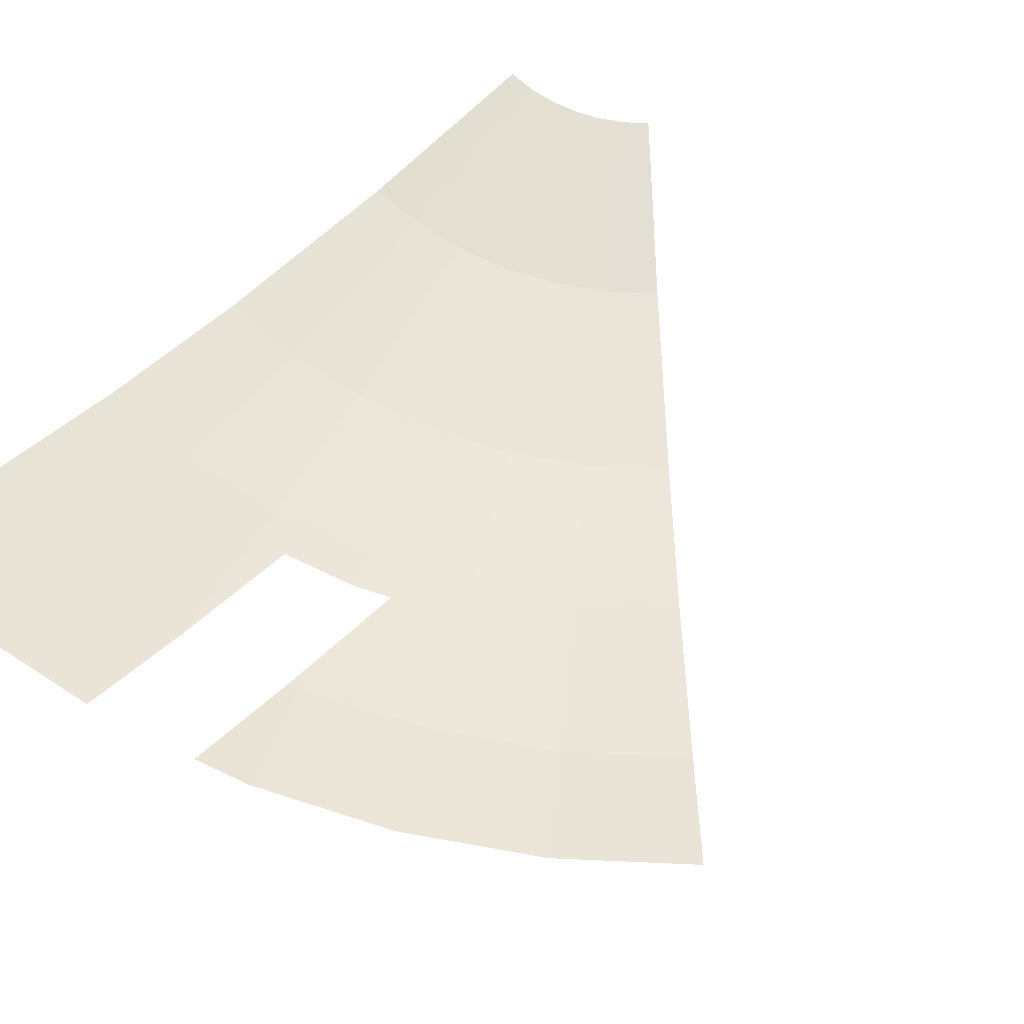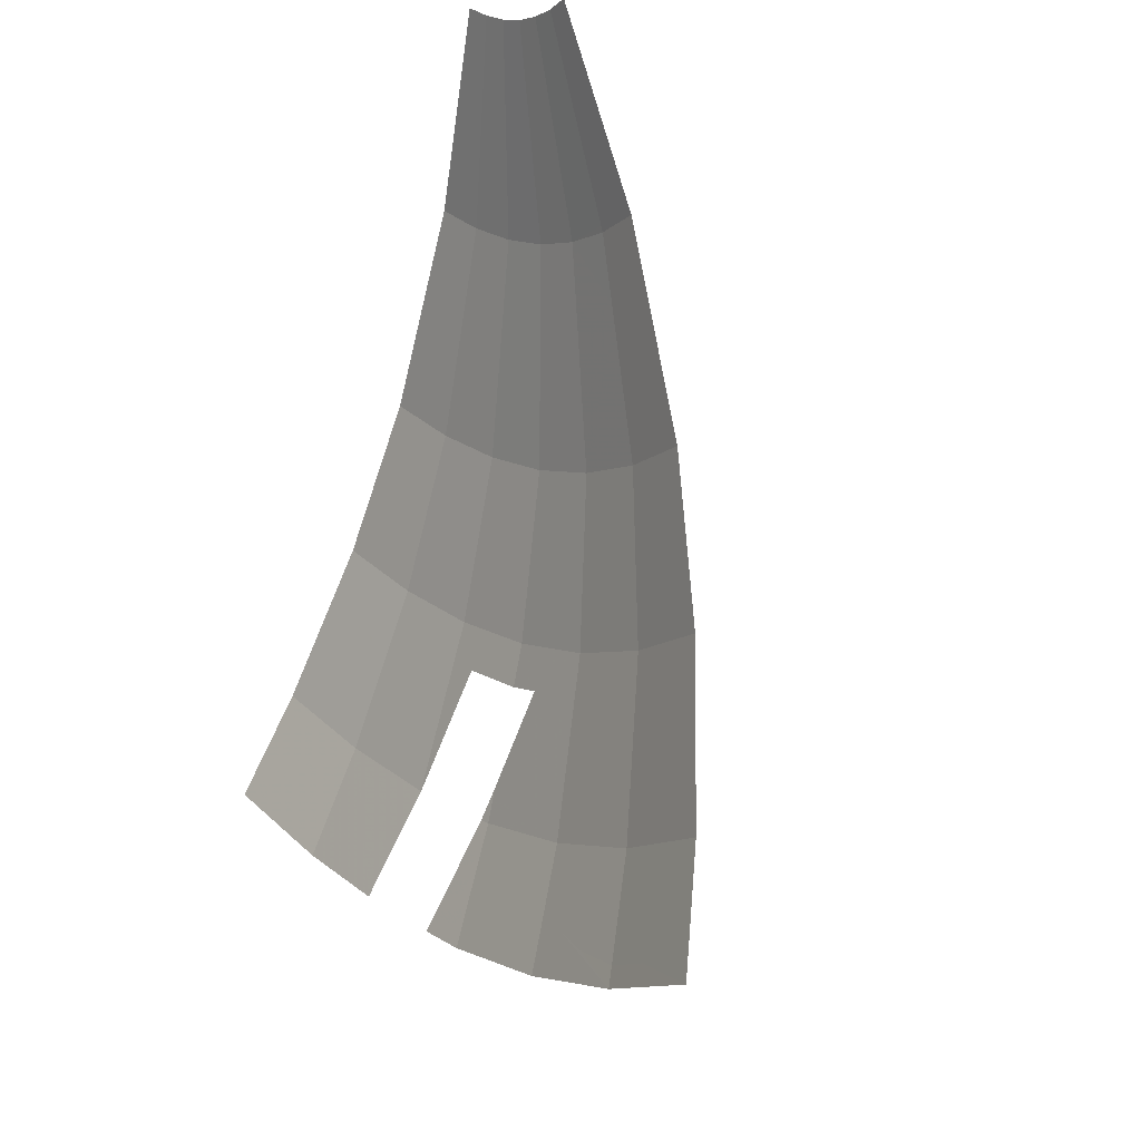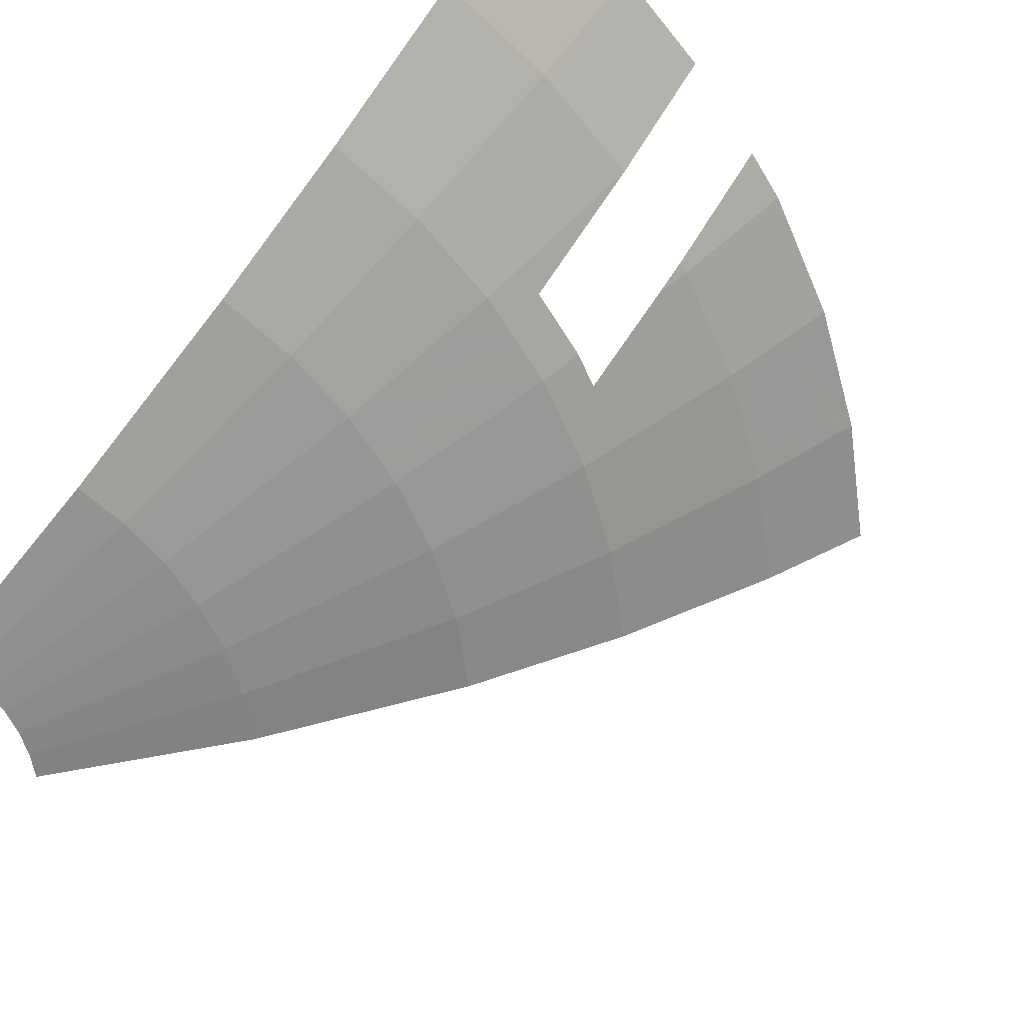
<metadata>
{"format":"obj","ext":"obj","renderer":"f3d","projection":"perspective","resolution":1024,"background":"white","views":[{"elev":76.8,"azim":-136.3,"up":"+Y"},{"elev":36.8,"azim":-128.3,"up":"+Z"},{"elev":-58.8,"azim":139.6,"up":"+Y"}]}
</metadata>
<code>
v 0 0.2 -3
v 0 -0.005 -2.7
v -0.3523 -0.005 -2.677
v -0.3915 0.2 -2.974
v -1.148 0.2 -2.772
v -1.033 -0.005 -2.495
v -1.261 0.05536 -2.481
v -1.5 0.2 -2.598
v -1.261 0.05536 -2.481
v -1.385 0.08808 -2.473
v -1.5 0.2 -2.598
v -1.385 0.08808 -2.473
v -1.424 0.09573 -2.466
v -1.5 0.2 -2.598
v -1.033 -0.005 -2.495
v -1.253 -0.005 -2.386
v -1.261 0.05536 -2.481
v -1.424 0.09573 -2.466
v -1.545 0.13 -2.445
v -1.5 0.2 -2.598
v -1.545 0.13 -2.445
v -1.65 0.1514 -2.413
v -1.826 0.2 -2.38
v -1.5 0.2 -2.598
v -1.65 0.1514 -2.413
v -1.796 0.1657 -2.34
v -1.826 0.2 -2.38
v -0.308 -0.1996 -2.34
v -0.1339 -0.1996 -2.351
v -0.1339 -0.2625 -2.241
v -0.2936 -0.2625 -2.231
v 0 -0.005 -2.7
v 0 -0.1624 -2.425
v -0.3165 -0.1623 -2.404
v -0.3523 -0.005 -2.677
v 0 -0.1759 -2.401
v -0.3135 -0.1757 -2.381
v -0.3165 -0.1623 -2.404
v 0 -0.1624 -2.425
v -0.6988 -0.005 -2.608
v -0.3523 -0.005 -2.677
v -0.3165 -0.1623 -2.404
v -0.6216 -0.1758 -2.32
v -0.3135 -0.1757 -2.381
v -0.4 -0.1757 -2.364
v -0.3165 -0.1623 -2.404
v -0.4 -0.1757 -2.364
v -0.6216 -0.1758 -2.32
v -0.3165 -0.1623 -2.404
v -0.4 -0.1996 -2.321
v -0.308 -0.1996 -2.34
v -0.2936 -0.2625 -2.231
v -0.5823 -0.2625 -2.173
v -0.6216 -0.1758 -2.32
v -0.4 -0.1757 -2.364
v -0.4 -0.1996 -2.321
v -0.5823 -0.2625 -2.173
v -1.226 -0.1746 -2.065
v -1.233 -0.1389 -2.136
v -1.201 -0.1758 -2.08
v -1.204 -0.1996 -2.027
v -1.201 -0.1758 -2.08
v -1.125 -0.2625 -1.948
v -1.204 -0.1996 -2.027
v -1.437 -0.1998 -1.872
v -1.204 -0.1996 -2.027
v -1.125 -0.2625 -1.948
v -1.37 -0.2625 -1.785
v -0.2936 -0.2625 -2.231
v -0.1339 -0.2625 -2.241
v -0.1339 -0.4625 -1.791
v -0.2349 -0.4625 -1.785
v -0.4658 -0.4625 -1.739
v -0.5823 -0.2625 -2.173
v -0.2936 -0.2625 -2.231
v -0.2349 -0.4625 -1.785
v -0.6888 -0.4625 -1.663
v -0.8611 -0.2625 -2.079
v -0.5823 -0.2625 -2.173
v -0.4658 -0.4625 -1.739
v -1.125 -0.2625 -1.948
v -0.8611 -0.2625 -2.079
v -0.6888 -0.4625 -1.663
v -0.9 -0.4625 -1.559
v -1.37 -0.2625 -1.785
v -1.125 -0.2625 -1.948
v -0.9 -0.4625 -1.559
v -1.096 -0.4625 -1.428
v -1.49 -0.2625 -1.679
v -1.37 -0.2625 -1.785
v -1.096 -0.4625 -1.428
v -1.172 -0.4625 -1.361
v -0.2349 -0.4625 -1.785
v -0.1339 -0.4625 -1.791
v -0.1339 -0.5731 -1.437
v -0.1863 -0.5788 -1.416
v -0.4658 -0.4625 -1.739
v -0.2349 -0.4625 -1.785
v -0.1863 -0.5788 -1.416
v -0.36 -0.5903 -1.344
v -0.6888 -0.4625 -1.663
v -0.4658 -0.4625 -1.739
v -0.36 -0.5903 -1.344
v -0.5278 -0.594 -1.274
v -0.6955 -0.5903 -1.205
v -0.9 -0.4625 -1.559
v -0.6888 -0.4625 -1.663
v -0.5278 -0.594 -1.274
v -0.8692 -0.5788 -1.133
v -1.096 -0.4625 -1.428
v -0.9 -0.4625 -1.559
v -0.6955 -0.5903 -1.205
v -0.9216 -0.5731 -1.111
v -1.172 -0.4625 -1.361
v -1.096 -0.4625 -1.428
v -0.8692 -0.5788 -1.133
v -0.1498 -0.6596 -1.138
v 0 -0.65 -1.2
v 0 -0.76 -0.6
v -0.0783 -0.76 -0.5948
v -0.2894 -0.665 -1.08
v -0.1498 -0.6596 -1.138
v -0.0783 -0.76 -0.5948
v -0.1553 -0.76 -0.5795
v -0.4243 -0.6668 -1.024
v -0.2894 -0.665 -1.08
v -0.1553 -0.76 -0.5795
v -0.2296 -0.76 -0.5543
v -0.3 -0.76 -0.5196
v -0.5591 -0.665 -0.9684
v -0.4243 -0.6668 -1.024
v -0.2296 -0.76 -0.5543
v -0.6987 -0.6596 -0.9106
v -0.5591 -0.665 -0.9684
v -0.3 -0.76 -0.5196
v -0.3653 -0.76 -0.476
v -0.6987 -0.6596 -0.9106
v -0.3653 -0.76 -0.476
v -0.4243 -0.76 -0.4243
v -0.8485 -0.65 -0.8485
v -0.9029 -0.2 -2.18
v -0.8611 -0.2625 -2.079
v -1.125 -0.2625 -1.948
v -1 -0.2 -2.132
v -1.125 -0.2625 -1.948
v -1.201 -0.1758 -2.08
v -1 -0.1758 -2.179
v -1 -0.2 -2.132
v -1.201 -0.1758 -2.08
v -1.233 -0.1389 -2.136
v -1 -0.1758 -2.179
v -1 -0.1758 -2.179
v -1.233 -0.1389 -2.136
v -1.253 -0.005 -2.386
v -1 -0.1758 -2.179
v -1.253 -0.005 -2.386
v -1 -0.0548 -2.414
v -1 -0.0548 -2.414
v -1.253 -0.005 -2.386
v -1.033 -0.005 -2.495
v -1.033 -0.005 -2.495
v -1.148 0.2 -2.772
v -1 -0.005 -2.506
v -1 -0.005 -2.506
v -1.148 0.2 -2.772
v -1 0.2 -2.822
v -0.8611 -0.2625 -2.079
v -0.9029 -0.2 -2.18
v -0.7 -0.2 -2.248
v -0.8611 -0.2625 -2.079
v -0.7 -0.2 -2.248
v -0.5823 -0.2625 -2.173
v -0.5823 -0.2625 -2.173
v -0.7 -0.2 -2.248
v -0.6216 -0.1758 -2.32
v -0.7 -0.2 -2.248
v -0.7 -0.1758 -2.293
v -0.6216 -0.1758 -2.32
v -0.7 -0.005 -2.607
v -0.7 -0.00175 -2.613
v -0.6988 -0.005 -2.608
v -1 -0.0548 -2.414
v -1.033 -0.005 -2.495
v -1 -0.005 -2.506
v -0.7 -0.005 -2.607
v -0.6988 -0.005 -2.608
v -0.7 -0.1758 -2.293
v -0.7 -0.1758 -2.293
v -0.6988 -0.005 -2.608
v -0.6216 -0.1758 -2.32
v -0.6988 -0.005 -2.608
v -0.7 -0.00175 -2.613
v -0.3523 -0.005 -2.677
v -0.3523 -0.005 -2.677
v -0.7 -0.00175 -2.613
v -0.7 0.2 -2.913
v -0.3523 -0.005 -2.677
v -0.7 0.2 -2.913
v -0.3915 0.2 -2.974
v -1.568 -0.1997 -1.757
v -1.437 -0.1998 -1.872
v -1.37 -0.2625 -1.785
v -1.49 -0.2625 -1.679
v -1.762 -0.005 -2.038
v -1.916 0.1658 -2.235
v -1.74 -0.005 -2.058
v -1.826 0.2 -2.38
v -1.796 0.1657 -2.34
v -1.916 0.1658 -2.235
v -2.121 0.2 -2.121
v -1.916 0.1658 -2.235
v -2.086 0.1659 -2.086
v -2.121 0.2 -2.121
v -0.01106 -0.1997 -2.359
v 0 -0.1997 -2.36
v 0 -0.2625 -2.25
v -0.01106 -0.2625 -2.249
v -0.1339 -0.1996 -2.351
v -0.09394 -0.1996 -2.354
v -0.09394 -0.2625 -2.244
v -0.1339 -0.2625 -2.241
v 0 -0.1997 -2.36
v -0.01106 -0.1997 -2.359
v 0 -0.1759 -2.401
v -0.01106 -0.1997 -2.359
v -0.09394 -0.1996 -2.354
v 0 -0.1759 -2.401
v 0 -0.1759 -2.401
v -0.09394 -0.1996 -2.354
v -0.1339 -0.1996 -2.351
v -0.3135 -0.1757 -2.381
v -0.1339 -0.1996 -2.351
v -0.308 -0.1996 -2.34
v -0.3135 -0.1757 -2.381
v -0.3135 -0.1757 -2.381
v -0.308 -0.1996 -2.34
v -0.4 -0.1996 -2.321
v -0.4 -0.1757 -2.364
v -1.226 -0.1746 -2.065
v -1.204 -0.1996 -2.027
v -1.437 -0.1998 -1.872
v -1.462 -0.1759 -1.905
v -0.1339 -0.2625 -2.241
v -0.09394 -0.2625 -2.244
v -0.09394 -0.4625 -1.794
v -0.1339 -0.4625 -1.791
v 0 -0.2625 -2.25
v 0 -0.4625 -1.8
v -0.01106 -0.4625 -1.799
v -0.01106 -0.2625 -2.249
v -1.52 -0.2625 -1.653
v -1.49 -0.2625 -1.679
v -1.172 -0.4625 -1.361
v -1.202 -0.4625 -1.335
v -1.264 -0.4625 -1.28
v -1.273 -0.4625 -1.273
v -1.591 -0.2625 -1.591
v -1.583 -0.2625 -1.598
v -0.01106 -0.5756 -1.437
v -0.01106 -0.4625 -1.799
v 0 -0.4625 -1.8
v 0 -0.5891 -1.395
v -0.01106 -0.5756 -1.437
v 0 -0.5891 -1.395
v -0.1 -0.587 -1.395
v -0.09394 -0.5739 -1.437
v -0.09394 -0.5739 -1.437
v -0.1 -0.587 -1.395
v -0.13 -0.5864 -1.395
v -0.1339 -0.5731 -1.437
v -0.1339 -0.4625 -1.791
v -0.09394 -0.4625 -1.794
v -0.09394 -0.5739 -1.437
v -0.1339 -0.5731 -1.437
v -0.1863 -0.5788 -1.416
v -0.1339 -0.5731 -1.437
v -0.13 -0.5864 -1.395
v -0.1809 -0.5919 -1.374
v 0 -0.65 -1.2
v -0.1 -0.65 -1.193
v 0 -0.6386 -1.236
v -0.13 -0.5864 -1.395
v -0.1 -0.587 -1.395
v -0.1 -0.65 -1.193
v -0.13 -0.65 -1.191
v -0.1809 -0.5919 -1.374
v -0.3494 -0.6031 -1.304
v -0.36 -0.5903 -1.344
v -0.1863 -0.5788 -1.416
v -0.3494 -0.6031 -1.304
v -0.5122 -0.6067 -1.237
v -0.5278 -0.594 -1.274
v -0.36 -0.5903 -1.344
v -0.5278 -0.594 -1.274
v -0.5122 -0.6067 -1.237
v -0.6751 -0.6031 -1.169
v -0.6955 -0.5903 -1.205
v -0.6955 -0.5903 -1.205
v -0.6751 -0.6031 -1.169
v -0.8436 -0.592 -1.099
v -0.8692 -0.5788 -1.133
v -1.273 -0.4625 -1.273
v -1.264 -0.4625 -1.28
v -1.008 -0.5756 -1.024
v -0.9864 -0.5891 -0.9864
v -0.9157 -0.587 -1.057
v -0.9864 -0.5891 -0.9864
v -1.008 -0.5756 -1.024
v -0.9499 -0.5739 -1.083
v -0.8945 -0.5864 -1.078
v -0.9157 -0.587 -1.057
v -0.9499 -0.5739 -1.083
v -0.9216 -0.5731 -1.111
v -0.9499 -0.5739 -1.083
v -1.202 -0.4625 -1.335
v -1.172 -0.4625 -1.361
v -0.9216 -0.5731 -1.111
v -0.8945 -0.5864 -1.078
v -0.9216 -0.5731 -1.111
v -0.8692 -0.5788 -1.133
v -0.8436 -0.592 -1.099
v -0.7734 -0.65 -0.9145
v -0.8485 -0.65 -0.8485
v -0.8742 -0.6386 -0.8742
v -0.9157 -0.587 -1.057
v -0.8945 -0.5864 -1.078
v -0.7506 -0.65 -0.9344
v -0.7734 -0.65 -0.9145
v -0.13 -0.6516 -1.183
v -0.1 -0.65 -1.193
v 0 -0.65 -1.2
v -0.1498 -0.6596 -1.138
v -0.1 -0.65 -1.193
v -0.13 -0.6516 -1.183
v -0.13 -0.65 -1.191
v -0.13 -0.6516 -1.183
v -0.1498 -0.6596 -1.138
v -0.1543 -0.6532 -1.172
v -0.2982 -0.6588 -1.113
v -0.1543 -0.6532 -1.172
v -0.1498 -0.6596 -1.138
v -0.2894 -0.665 -1.08
v -0.2982 -0.6588 -1.113
v -0.2894 -0.665 -1.08
v -0.4243 -0.6668 -1.024
v -0.4371 -0.6606 -1.055
v -0.4243 -0.6668 -1.024
v -0.5591 -0.665 -0.9684
v -0.5761 -0.6588 -0.9977
v -0.4371 -0.6606 -1.055
v -0.6987 -0.6596 -0.9106
v -0.7199 -0.6532 -0.9382
v -0.5761 -0.6588 -0.9977
v -0.5591 -0.665 -0.9684
v -0.8485 -0.65 -0.8485
v -0.7734 -0.65 -0.9145
v -0.7442 -0.6517 -0.9281
v -0.6987 -0.6596 -0.9106
v -0.7442 -0.6517 -0.9281
v -0.7734 -0.65 -0.9145
v -0.7506 -0.65 -0.9344
v -0.7199 -0.6532 -0.9382
v -0.6987 -0.6596 -0.9106
v -0.7442 -0.6517 -0.9281
v -1.35 -0.005 -2.338
v -1.385 0.08808 -2.473
v -1.261 0.05536 -2.481
v -1.253 -0.005 -2.386
v -1.385 0.08808 -2.473
v -1.35 -0.005 -2.338
v -1.424 0.09573 -2.466
v -1.796 0.1657 -2.34
v -1.65 0.1514 -2.413
v -1.35 -0.005 -2.338
v -1.644 -0.005 -2.142
v -1.545 0.13 -2.445
v -1.424 0.09573 -2.466
v -1.35 -0.005 -2.338
v -1.65 0.1514 -2.413
v -1.916 0.1658 -2.235
v -1.762 -0.005 -2.038
v -1.909 -0.005 -1.909
v -2.086 0.1659 -2.086
v -1.916 0.1658 -2.235
v -1.796 0.1657 -2.34
v -1.644 -0.005 -2.142
v -1.74 -0.005 -2.058
v -0.09394 -0.1996 -2.354
v -0.01106 -0.1997 -2.359
v -0.01106 -0.2625 -2.249
v -0.09394 -0.2625 -2.244
v -1.233 -0.1389 -2.136
v -1.35 -0.005 -2.338
v -1.253 -0.005 -2.386
v -1.226 -0.1746 -2.065
v -1.462 -0.1759 -1.905
v -1.35 -0.005 -2.338
v -1.35 -0.005 -2.338
v -1.462 -0.1759 -1.905
v -1.644 -0.005 -2.142
v -1.233 -0.1389 -2.136
v -1.226 -0.1746 -2.065
v -1.35 -0.005 -2.338
v -0.09394 -0.2625 -2.244
v -0.01106 -0.2625 -2.249
v -0.01106 -0.4625 -1.799
v -0.09394 -0.4625 -1.794
v -1.52 -0.2625 -1.653
v -1.202 -0.4625 -1.335
v -1.264 -0.4625 -1.28
v -1.583 -0.2625 -1.598
v -0.09394 -0.4625 -1.794
v -0.01106 -0.4625 -1.799
v -0.01106 -0.5756 -1.437
v -0.09394 -0.5739 -1.437
v -0.1809 -0.5919 -1.374
v -0.13 -0.5864 -1.395
v -0.13 -0.65 -1.191
v -0.1566 -0.65 -1.19
v -0.1 -0.587 -1.395
v 0 -0.5891 -1.395
v 0 -0.6386 -1.236
v -0.1 -0.65 -1.193
v -0.1809 -0.5919 -1.374
v -0.1566 -0.65 -1.19
v -0.3106 -0.65 -1.159
v -0.3494 -0.6031 -1.304
v -0.3494 -0.6031 -1.304
v -0.3106 -0.65 -1.159
v -0.4592 -0.65 -1.109
v -0.5122 -0.6067 -1.237
v -0.4592 -0.65 -1.109
v -0.6 -0.65 -1.039
v -0.6751 -0.6031 -1.169
v -0.5122 -0.6067 -1.237
v -0.8436 -0.592 -1.099
v -0.6751 -0.6031 -1.169
v -0.6 -0.65 -1.039
v -0.7305 -0.65 -0.952
v -1.008 -0.5756 -1.024
v -1.264 -0.4625 -1.28
v -1.202 -0.4625 -1.335
v -0.9499 -0.5739 -1.083
v -0.8945 -0.5864 -1.078
v -0.8436 -0.592 -1.099
v -0.7305 -0.65 -0.952
v -0.7506 -0.65 -0.9344
v -0.1566 -0.65 -1.19
v -0.13 -0.65 -1.191
v -0.13 -0.6516 -1.183
v -0.1543 -0.6532 -1.172
v -0.3106 -0.65 -1.159
v -0.1566 -0.65 -1.19
v -0.1543 -0.6532 -1.172
v -0.2982 -0.6588 -1.113
v -0.4592 -0.65 -1.109
v -0.3106 -0.65 -1.159
v -0.2982 -0.6588 -1.113
v -0.4371 -0.6606 -1.055
v -0.5761 -0.6588 -0.9977
v -0.6 -0.65 -1.039
v -0.4592 -0.65 -1.109
v -0.4371 -0.6606 -1.055
v -0.7199 -0.6532 -0.9382
v -0.7305 -0.65 -0.952
v -0.6 -0.65 -1.039
v -0.5761 -0.6588 -0.9977
v -0.7442 -0.6517 -0.9281
v -0.7506 -0.65 -0.9344
v -0.7305 -0.65 -0.952
v -0.7199 -0.6532 -0.9382
v -0.9864 -0.5891 -0.9864
v -0.9157 -0.587 -1.057
v -0.7734 -0.65 -0.9145
v -0.8742 -0.6386 -0.8742
v -1.715 -0.1624 -1.715
v -1.909 -0.005 -1.909
v -1.762 -0.005 -2.038
v -1.592 -0.1625 -1.822
v -1.545 -0.1625 -1.863
v -1.74 -0.005 -2.058
v -1.644 -0.005 -2.142
v -1.462 -0.1759 -1.905
v -1.598 -0.1997 -1.731
v -1.52 -0.2625 -1.653
v -1.583 -0.2625 -1.598
v -1.66 -0.1997 -1.676
v -1.591 -0.2625 -1.591
v -1.669 -0.1997 -1.669
v -1.66 -0.1997 -1.676
v -1.583 -0.2625 -1.598
v -1.598 -0.1997 -1.731
v -1.568 -0.1997 -1.757
v -1.49 -0.2625 -1.679
v -1.52 -0.2625 -1.653
v -1.762 -0.005 -2.038
v -1.74 -0.005 -2.058
v -1.545 -0.1625 -1.863
v -1.592 -0.1625 -1.822
v -1.592 -0.1625 -1.822
v -1.545 -0.1625 -1.863
v -1.568 -0.1997 -1.757
v -1.598 -0.1997 -1.731
v -1.715 -0.1624 -1.715
v -1.592 -0.1625 -1.822
v -1.598 -0.1997 -1.731
v -1.66 -0.1997 -1.676
v -1.66 -0.1997 -1.676
v -1.669 -0.1997 -1.669
v -1.715 -0.1624 -1.715
v -1.529 -0.1758 -1.847
v -1.462 -0.1759 -1.905
v -1.437 -0.1998 -1.872
v -1.568 -0.1997 -1.757
v -1.529 -0.1758 -1.847
v -1.568 -0.1997 -1.757
v -1.545 -0.1625 -1.863
v -1.462 -0.1759 -1.905
v -1.529 -0.1758 -1.847
v -1.545 -0.1625 -1.863
g mesh6878370
f 1 2 3
f 3 4 1
f 5 6 7
f 7 8 5
f 9 10 11
f 12 13 14
f 15 16 17
f 18 19 20
f 21 22 23
f 23 24 21
f 25 26 27
f 28 29 30
f 30 31 28
f 32 33 34
f 34 35 32
f 36 37 38
f 38 39 36
f 40 41 42
f 42 43 40
f 44 45 46
f 47 48 49
f 50 51 52
f 52 53 50
f 54 55 56
f 56 57 54
f 58 59 60
f 60 61 58
f 62 63 64
f 65 66 67
f 67 68 65
f 69 70 71
f 71 72 69
f 73 74 75
f 75 76 73
f 77 78 79
f 79 80 77
f 81 82 83
f 83 84 81
f 85 86 87
f 87 88 85
f 89 90 91
f 91 92 89
f 93 94 95
f 95 96 93
f 97 98 99
f 99 100 97
f 101 102 103
f 103 104 101
f 105 106 107
f 107 108 105
f 109 110 111
f 111 112 109
f 113 114 115
f 115 116 113
f 117 118 119
f 119 120 117
f 121 122 123
f 123 124 121
f 125 126 127
f 127 128 125
f 129 130 131
f 131 132 129
f 133 134 135
f 135 136 133
f 137 138 139
f 139 140 137
f 141 142 143
f 143 144 141
f 145 146 147
f 147 148 145
f 149 150 151
f 152 153 154
f 155 156 157
f 158 159 160
f 161 162 163
f 164 165 166
f 167 168 169
f 170 171 172
f 173 174 175
f 176 177 178
f 179 180 181
f 182 183 184
f 185 186 187
f 188 189 190
f 191 192 193
f 194 195 196
f 197 198 199
f 200 201 202
f 202 203 200
g mesh6878371
f 204 205 206
f 207 208 209
f 209 210 207
f 211 212 213
f 214 215 216
f 216 217 214
f 218 219 220
f 220 221 218
f 222 223 224
f 225 226 227
f 228 229 230
f 230 231 228
f 232 233 234
f 235 236 237
f 237 238 235
f 239 240 241
f 241 242 239
f 243 244 245
f 245 246 243
f 247 248 249
f 249 250 247
f 251 252 253
f 253 254 251
f 255 256 257
f 257 258 255
f 259 260 261
f 261 262 259
f 263 264 265
f 265 266 263
f 267 268 269
f 269 270 267
f 271 272 273
f 273 274 271
f 275 276 277
f 277 278 275
f 279 280 281
f 282 283 284
f 284 285 282
f 286 287 288
f 288 289 286
f 290 291 292
f 292 293 290
f 294 295 296
f 296 297 294
f 298 299 300
f 300 301 298
f 302 303 304
f 304 305 302
f 306 307 308
f 308 309 306
f 310 311 312
f 312 313 310
f 314 315 316
f 316 317 314
f 318 319 320
f 320 321 318
f 322 323 324
f 325 326 327
f 327 328 325
f 329 330 331
f 331 332 329
f 333 334 335
f 336 337 338
f 339 340 341
f 341 342 339
f 343 344 345
f 345 346 343
f 347 348 349
f 349 350 347
f 351 352 353
f 353 354 351
f 355 356 357
f 357 358 355
f 359 360 361
f 362 363 364
f 365 366 367
f 367 368 365
f 369 370 371
f 372 373 374
f 374 375 372
f 376 377 378
f 378 379 376
f 380 381 382
f 382 383 380
f 384 385 386
f 386 387 384
f 388 389 390
f 390 391 388
f 392 393 394
f 395 396 397
f 398 399 400
f 401 402 403
f 404 405 406
f 406 407 404
f 408 409 410
f 410 411 408
f 412 413 414
f 414 415 412
f 416 417 418
f 418 419 416
f 420 421 422
f 422 423 420
f 424 425 426
f 426 427 424
f 428 429 430
f 430 431 428
f 432 433 434
f 434 435 432
f 436 437 438
f 438 439 436
f 440 441 442
f 442 443 440
f 444 445 446
f 446 447 444
f 448 449 450
f 450 451 448
f 452 453 454
f 454 455 452
f 456 457 458
f 458 459 456
f 460 461 462
f 462 463 460
f 464 465 466
f 466 467 464
f 468 469 470
f 470 471 468
f 472 473 474
f 474 475 472
g mesh6878372
f 476 477 478
f 478 479 476
f 480 481 482
f 482 483 480
f 484 485 486
f 486 487 484
f 488 489 490
f 490 491 488
f 492 493 494
f 494 495 492
f 496 497 498
f 498 499 496
f 500 501 502
f 502 503 500
f 504 505 506
f 506 507 504
f 508 509 510
f 511 512 513
f 513 514 511
f 515 516 517
f 518 519 520

</code>
